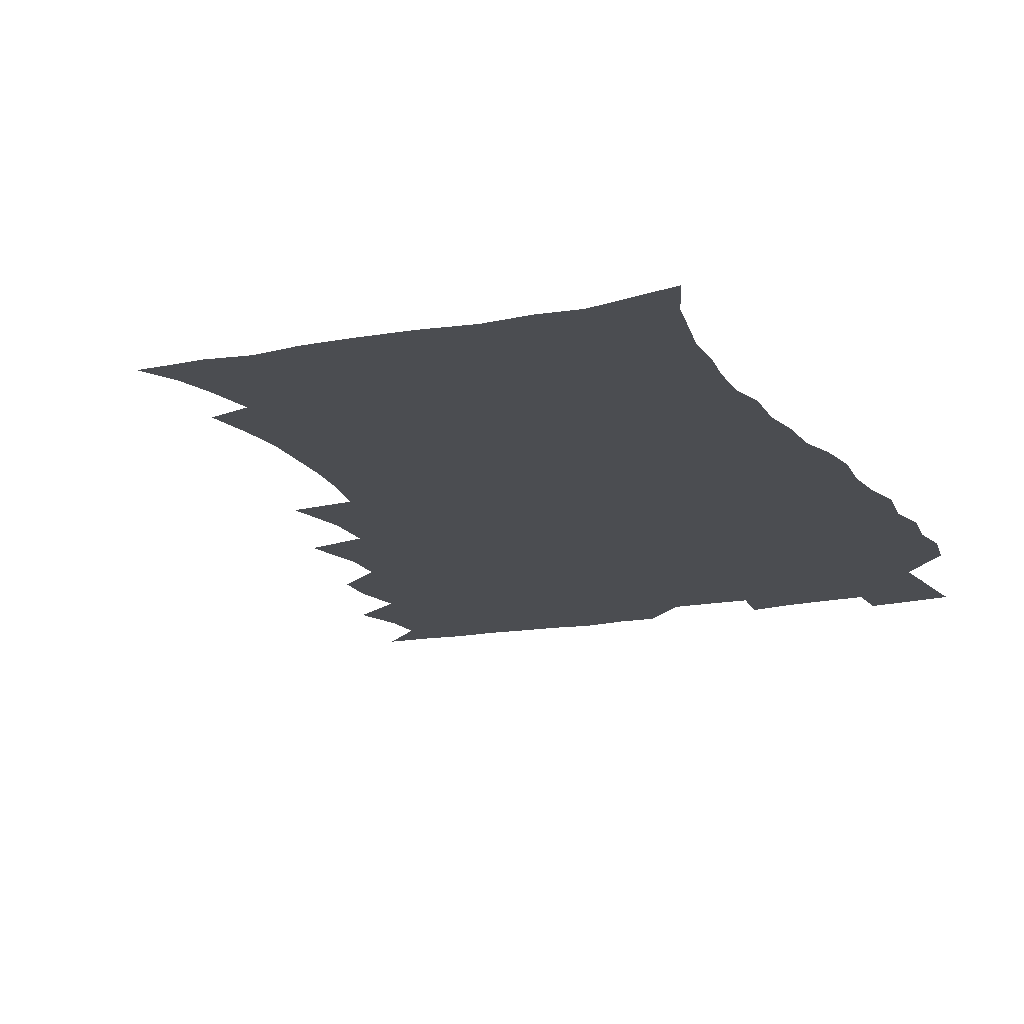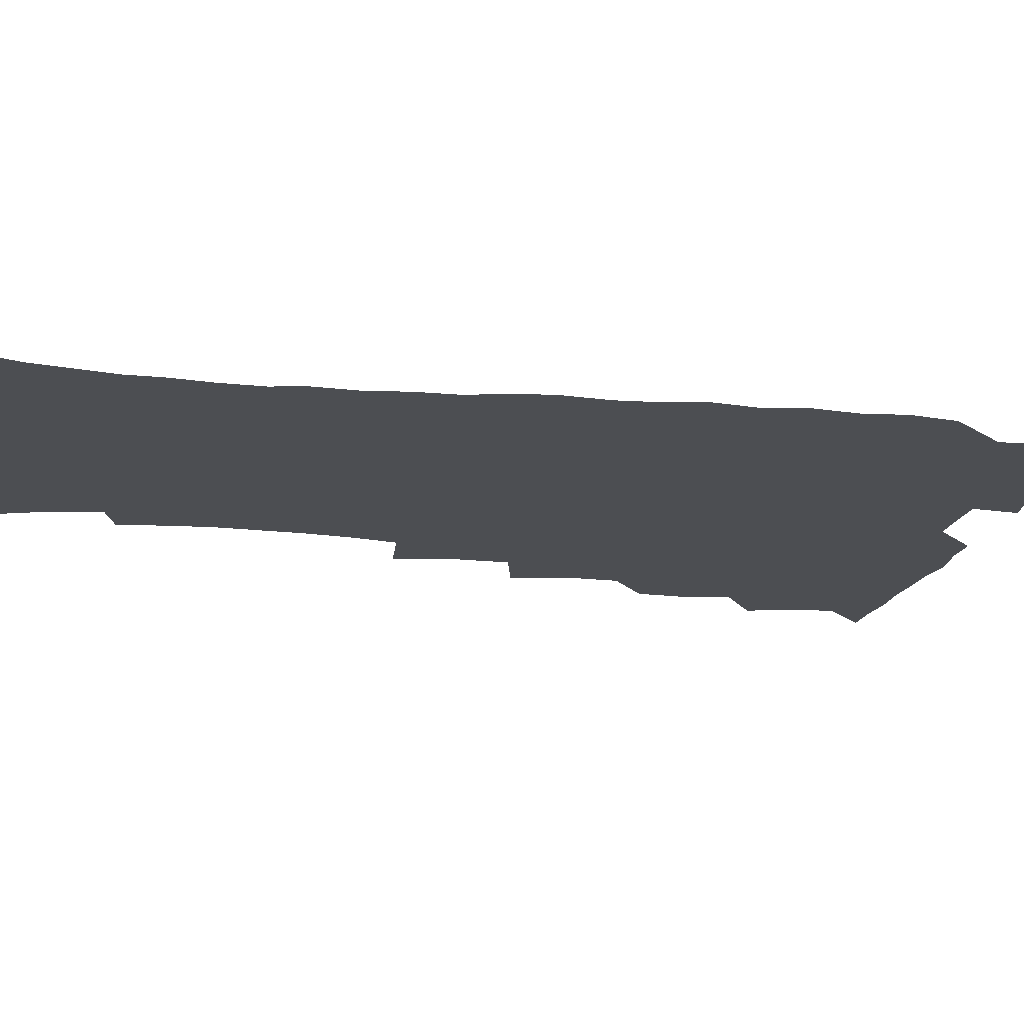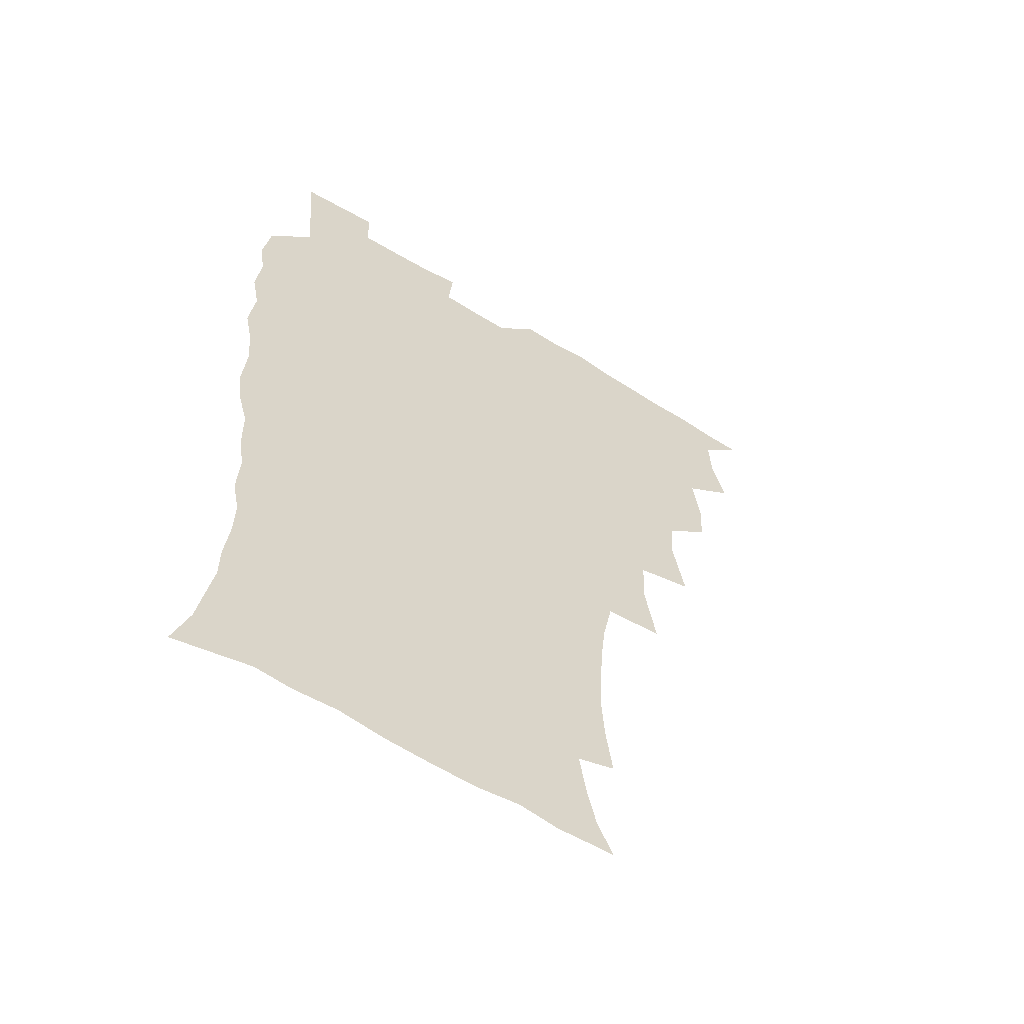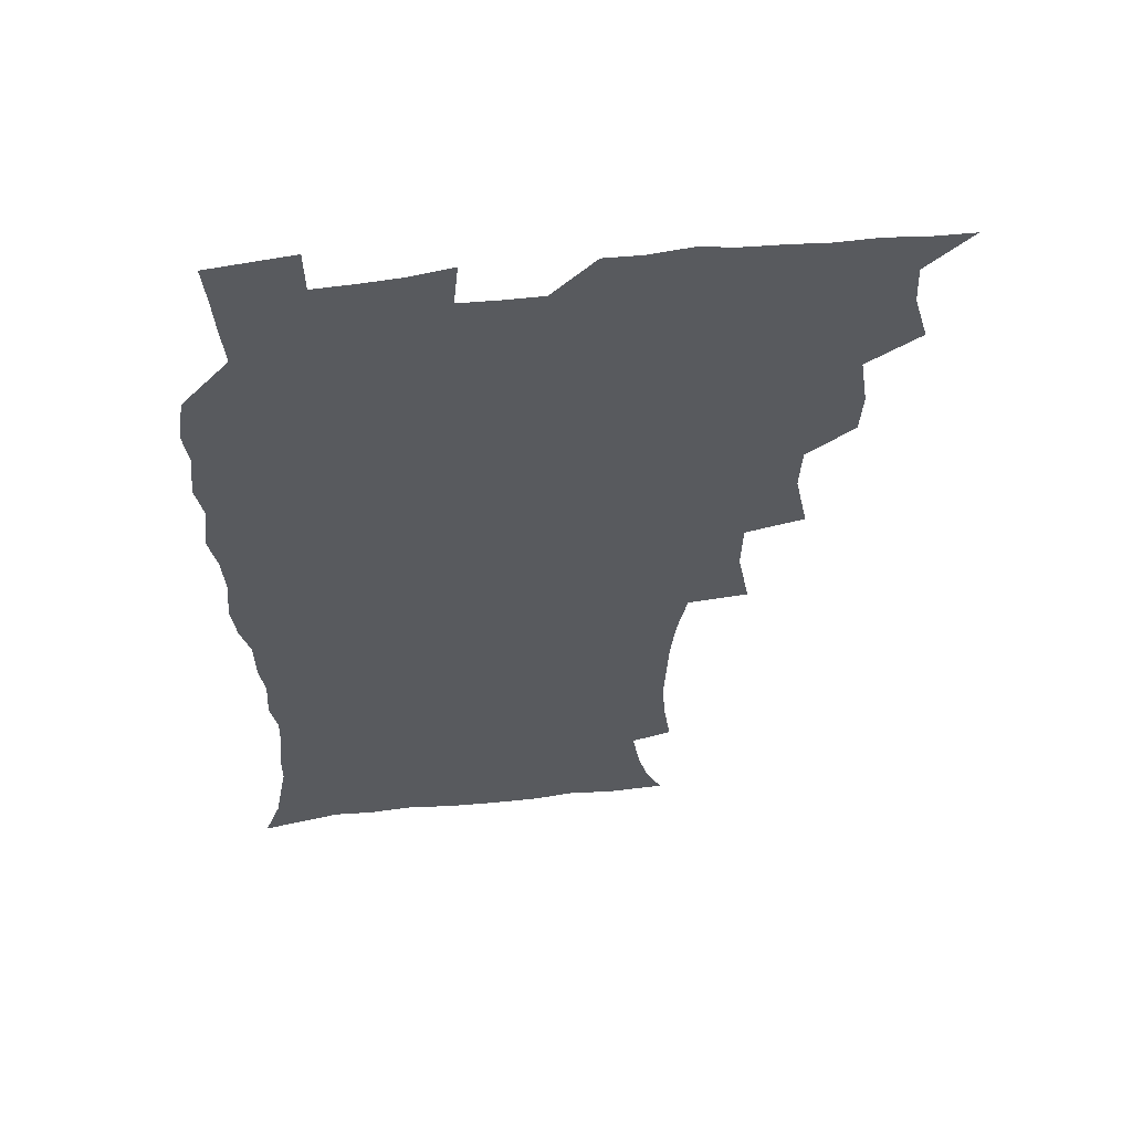
<metadata>
{"format":"obj","ext":"obj","renderer":"f3d","projection":"perspective","resolution":1024,"background":"white","views":[{"elev":-15.7,"azim":23.1,"up":"+Z"},{"elev":-16.7,"azim":78.9,"up":"+Z"},{"elev":-58.2,"azim":147.1,"up":"+Y"},{"elev":57.6,"azim":173.6,"up":"+Y"}]}
</metadata>
<code>
v 465.8 524.6 0
v 476.5 474.6 0
v 481.8 493.1 0
v 482.7 508.7 0
v 481.5 524.7 0
v 494 425.1 0
v 493 441.5 0
v 496 461.3 0
v 498.3 478.6 0
v 499.1 494.1 0
v 498.5 509 0
v 496.5 526.2 0
v 507.6 370.3 0
v 512.4 394.1 0
v 511.6 411.6 0
v 514 431.8 0
v 512 446.8 0
v 511.1 461.7 0
v 515 480.1 0
v 514.7 494.6 0
v 513.6 509.5 0
v 512.1 525.8 0
v 525.7 321.4 0
v 530.3 345.7 0
v 529.7 365 0
v 529.3 383.6 0
v 530.3 402.3 0
v 528.7 417.1 0
v 529.7 434.6 0
v 529.9 450.4 0
v 530.1 465.9 0
v 529.7 480.6 0
v 529.3 495.2 0
v 528.3 510.2 0
v 526.8 526.9 0
v 551.9 216.9 0
v 554.6 235.5 0
v 555.8 252.6 0
v 555 267.3 0
v 554.2 284.4 0
v 552.1 301.9 0
v 548.5 319.4 0
v 546.6 337.1 0
v 545.8 354.3 0
v 546.1 373 0
v 544.7 388.3 0
v 544.7 404.9 0
v 544.9 421 0
v 545.7 437.2 0
v 545.6 452.2 0
v 546.6 467.3 0
v 545.4 481.4 0
v 544 495.9 0
v 543 510.5 0
v 541.3 527.5 0
v 554.2 168.6 0
v 560.5 181.5 0
v 563.8 194.2 0
v 567 212.3 0
v 569.5 232.2 0
v 568.7 246.4 0
v 569.2 263.2 0
v 567.5 277.1 0
v 567.5 296.9 0
v 564.6 310.6 0
v 563.1 327.9 0
v 560.9 342.7 0
v 561.3 360.8 0
v 560.6 376.8 0
v 560.8 393.5 0
v 560.2 408.5 0
v 561.6 425.2 0
v 560.5 438.9 0
v 561.6 454.6 0
v 560.8 468.1 0
v 559.9 481.9 0
v 559.1 496 0
v 557.2 512.1 0
v 555.3 529.5 0
v 564.8 168.4 0
v 573.2 185.6 0
v 578.4 203.8 0
v 581.7 223.4 0
v 582.5 239.9 0
v 582.6 256 0
v 581.4 269.8 0
v 580.9 286.6 0
v 580.1 303.4 0
v 578.4 318 0
v 577.8 335.1 0
v 576.9 350.5 0
v 575 363.4 0
v 574.8 379.6 0
v 575.2 396.1 0
v 576.1 413 0
v 575.5 426.4 0
v 575.1 440.3 0
v 575.5 455.1 0
v 574.6 468.6 0
v 574.5 482.2 0
v 573.5 496.2 0
v 571.6 512.7 0
v 570.7 527.7 0
v 576.8 167.9 0
v 588.6 192.4 0
v 593.5 212.8 0
v 594.2 228 0
v 594.7 244 0
v 594.4 259.5 0
v 593.9 274.7 0
v 593.2 290.1 0
v 592.3 306.1 0
v 592.2 324.2 0
v 590.9 337.7 0
v 589.7 351.6 0
v 589.6 368 0
v 588.9 382.6 0
v 589.3 396.6 0
v 589.5 412.7 0
v 589 426.4 0
v 589 440.9 0
v 589.5 455.5 0
v 589 469 0
v 588.5 482.7 0
v 587.5 497.2 0
v 586.1 512.7 0
v 584.8 528 0
v 592.3 170.3 0
v 603 196.4 0
v 606.1 215.6 0
v 607.1 232.5 0
v 606.9 246.6 0
v 606.3 260.5 0
v 606 276.9 0
v 605.6 293.7 0
v 605 308.5 0
v 604.7 326.1 0
v 603.9 339.5 0
v 603.6 355 0
v 603 368.7 0
v 601.9 379.7 0
v 602.5 397.1 0
v 603.2 414 0
v 602.9 427.5 0
v 603.5 442.7 0
v 603.1 455.8 0
v 602.9 469.3 0
v 602.5 483 0
v 602.5 496.7 0
v 601 512 0
v 608.3 168.2 0
v 616.5 196.8 0
v 618.7 217.3 0
v 619.2 233 0
v 619.3 249.1 0
v 618.9 263.6 0
v 618.6 280.3 0
v 618 293.4 0
v 617.5 311 0
v 617.4 326.2 0
v 616.9 340.7 0
v 616.7 355.6 0
v 616.7 371.3 0
v 616.7 384.9 0
v 616.5 399.2 0
v 616.6 414.7 0
v 616.5 427.8 0
v 616.8 442.6 0
v 617.1 456.3 0
v 617.4 469.7 0
v 617.2 483 0
v 616.5 497.2 0
v 615.8 511.9 0
v 626.4 168.4 0
v 630.4 195.7 0
v 631.3 215.5 0
v 631.5 233.9 0
v 631.5 249.6 0
v 631.3 264.8 0
v 630.9 280.5 0
v 630.7 295.3 0
v 630.4 308.6 0
v 629.9 327.2 0
v 629.9 339 0
v 629.7 355.9 0
v 629.8 370.3 0
v 629.8 385.4 0
v 629.9 399.3 0
v 629.9 414.3 0
v 630.1 428.5 0
v 630.3 442.5 0
v 630.5 456.1 0
v 630.7 469.7 0
v 631 483 0
v 631.1 496.8 0
v 630.3 512.4 0
v 628.5 529.8 0
v 644.7 169.3 0
v 644.7 197.7 0
v 644.3 217.4 0
v 644.2 232.5 0
v 643.9 248.3 0
v 643.7 264.6 0
v 643.2 280.4 0
v 642.9 297.8 0
v 643 310 0
v 642.4 327 0
v 642.7 340.8 0
v 642.7 354.9 0
v 642.9 369.9 0
v 643 384.6 0
v 643.2 398.9 0
v 643.3 413.4 0
v 643.5 428.1 0
v 643.8 442 0
v 644.2 455.5 0
v 644.6 469.2 0
v 644.9 482.9 0
v 645.2 496.8 0
v 645.3 511.3 0
v 644.6 527 0
v 662.9 171.8 0
v 659 196.8 0
v 657.5 215.2 0
v 656.5 232.4 0
v 657.1 245.2 0
v 655.7 264.2 0
v 656.6 276.7 0
v 655.3 295.1 0
v 655.2 310.5 0
v 655.3 325.2 0
v 655.2 340.6 0
v 655.4 354.6 0
v 656.7 367.6 0
v 656.8 382.3 0
v 656.8 397.2 0
v 657.1 411.1 0
v 656.7 427.8 0
v 657 442 0
v 657.7 455.5 0
v 658.2 469.3 0
v 658.9 482.7 0
v 659.4 496.5 0
v 659.7 510.8 0
v 659.7 525.9 0
v 679.8 170.8 0
v 673.3 195.3 0
v 671.4 212.1 0
v 670.5 227.7 0
v 669.5 244.5 0
v 668.8 260.7 0
v 668.7 275.7 0
v 667.6 293.6 0
v 668 307.8 0
v 669.6 320.4 0
v 668.9 336.8 0
v 670.2 350 0
v 669.6 366.5 0
v 669.7 381.6 0
v 670.2 396 0
v 670 411.5 0
v 671.5 424.8 0
v 672.3 438.7 0
v 671.8 454.1 0
v 672.1 468.3 0
v 673 481.9 0
v 673.5 496.1 0
v 674.2 510.6 0
v 674.8 525.2 0
v 675.2 542.1 0
v 694.6 172.2 0
v 687.3 193.5 0
v 685.1 209 0
v 683.1 225.7 0
v 682.8 240.2 0
v 681.3 257.8 0
v 680.8 273.8 0
v 680.9 288.8 0
v 682.2 302.1 0
v 681.6 319.3 0
v 682.6 333.1 0
v 682.6 348.8 0
v 683.3 363.1 0
v 683.7 378.2 0
v 685 392.1 0
v 685.2 407.3 0
v 686.7 421.1 0
v 685.8 437.6 0
v 687.1 451.2 0
v 686.8 466.4 0
v 686.6 481.6 0
v 687.6 495.4 0
v 688.8 509.5 0
v 689.9 524.5 0
v 690.5 540.4 0
v 710.2 168.6 0
v 702.4 189.1 0
v 698.9 205.4 0
v 697.8 219.6 0
v 695.8 236.2 0
v 695.2 251.2 0
v 694.8 266.9 0
v 695.2 281.8 0
v 695.1 297.6 0
v 695.1 313.6 0
v 697.3 326.8 0
v 698.5 341.4 0
v 697.3 358.5 0
v 700.7 371 0
v 700.4 387 0
v 699.4 403.7 0
v 701.5 417.4 0
v 701 433.6 0
v 701.9 448.2 0
v 701.9 463.5 0
v 701.1 479.2 0
v 702.6 493.1 0
v 704 508.3 0
v 705 523.6 0
v 706.4 538.6 0
v 724.7 165.4 0
v 718.3 183.2 0
v 715.9 197 0
v 713.1 211.8 0
v 713 224.7 0
v 711.2 240.6 0
v 710.8 255.6 0
v 713.4 268 0
v 712.5 285 0
v 714.6 299.1 0
v 714.7 315.4 0
v 718.4 328.4 0
v 720.2 343.5 0
v 718.7 361.3 0
v 719.7 376.7 0
v 722.7 391 0
v 720.3 409.1 0
v 723.2 423.4 0
v 721.2 440.8 0
v 723.1 455.3 0
v 720.3 472.7 0
f 4 5 1
f 8 9 2
f 2 9 3
f 9 10 3
f 3 10 4
f 10 11 4
f 4 11 5
f 11 12 5
f 15 16 6
f 6 16 7
f 16 17 7
f 7 17 8
f 17 18 8
f 8 18 9
f 18 19 9
f 9 19 10
f 19 20 10
f 10 20 11
f 20 21 11
f 11 21 12
f 21 22 12
f 25 26 13
f 13 26 14
f 26 27 14
f 14 27 15
f 27 28 15
f 15 28 16
f 28 29 16
f 16 29 17
f 29 30 17
f 17 30 18
f 30 31 18
f 18 31 19
f 31 32 19
f 19 32 20
f 32 33 20
f 20 33 21
f 33 34 21
f 21 34 22
f 34 35 22
f 42 43 23
f 23 43 24
f 43 44 24
f 24 44 25
f 44 45 25
f 25 45 26
f 45 46 26
f 26 46 27
f 46 47 27
f 27 47 28
f 47 48 28
f 28 48 29
f 48 49 29
f 29 49 30
f 49 50 30
f 30 50 31
f 50 51 31
f 31 51 32
f 51 52 32
f 32 52 33
f 52 53 33
f 33 53 34
f 53 54 34
f 34 54 35
f 54 55 35
f 59 60 36
f 36 60 37
f 60 61 37
f 37 61 38
f 61 62 38
f 38 62 39
f 62 63 39
f 39 63 40
f 63 64 40
f 40 64 41
f 64 65 41
f 41 65 42
f 65 66 42
f 42 66 43
f 66 67 43
f 43 67 44
f 67 68 44
f 44 68 45
f 68 69 45
f 45 69 46
f 69 70 46
f 46 70 47
f 70 71 47
f 47 71 48
f 71 72 48
f 48 72 49
f 72 73 49
f 49 73 50
f 73 74 50
f 50 74 51
f 74 75 51
f 51 75 52
f 75 76 52
f 52 76 53
f 76 77 53
f 53 77 54
f 77 78 54
f 54 78 55
f 78 79 55
f 56 80 57
f 80 81 57
f 57 81 58
f 81 82 58
f 58 82 59
f 82 83 59
f 59 83 60
f 83 84 60
f 60 84 61
f 84 85 61
f 61 85 62
f 85 86 62
f 62 86 63
f 86 87 63
f 63 87 64
f 87 88 64
f 64 88 65
f 88 89 65
f 65 89 66
f 89 90 66
f 66 90 67
f 90 91 67
f 67 91 68
f 91 92 68
f 68 92 69
f 92 93 69
f 69 93 70
f 93 94 70
f 70 94 71
f 94 95 71
f 71 95 72
f 95 96 72
f 72 96 73
f 96 97 73
f 73 97 74
f 97 98 74
f 74 98 75
f 98 99 75
f 75 99 76
f 99 100 76
f 76 100 77
f 100 101 77
f 77 101 78
f 101 102 78
f 78 102 79
f 102 103 79
f 80 104 81
f 104 105 81
f 81 105 82
f 105 106 82
f 82 106 83
f 106 107 83
f 83 107 84
f 107 108 84
f 84 108 85
f 108 109 85
f 85 109 86
f 109 110 86
f 86 110 87
f 110 111 87
f 87 111 88
f 111 112 88
f 88 112 89
f 112 113 89
f 89 113 90
f 113 114 90
f 90 114 91
f 114 115 91
f 91 115 92
f 115 116 92
f 92 116 93
f 116 117 93
f 93 117 94
f 117 118 94
f 94 118 95
f 118 119 95
f 95 119 96
f 119 120 96
f 96 120 97
f 120 121 97
f 97 121 98
f 121 122 98
f 98 122 99
f 122 123 99
f 99 123 100
f 123 124 100
f 100 124 101
f 124 125 101
f 101 125 102
f 125 126 102
f 102 126 103
f 126 127 103
f 104 128 105
f 128 129 105
f 105 129 106
f 129 130 106
f 106 130 107
f 130 131 107
f 107 131 108
f 131 132 108
f 108 132 109
f 132 133 109
f 109 133 110
f 133 134 110
f 110 134 111
f 134 135 111
f 111 135 112
f 135 136 112
f 112 136 113
f 136 137 113
f 113 137 114
f 137 138 114
f 114 138 115
f 138 139 115
f 115 139 116
f 139 140 116
f 116 140 117
f 140 141 117
f 117 141 118
f 141 142 118
f 118 142 119
f 142 143 119
f 119 143 120
f 143 144 120
f 120 144 121
f 144 145 121
f 121 145 122
f 145 146 122
f 122 146 123
f 146 147 123
f 123 147 124
f 147 148 124
f 124 148 125
f 148 149 125
f 125 149 126
f 149 150 126
f 126 150 127
f 128 151 129
f 151 152 129
f 129 152 130
f 152 153 130
f 130 153 131
f 153 154 131
f 131 154 132
f 154 155 132
f 132 155 133
f 155 156 133
f 133 156 134
f 156 157 134
f 134 157 135
f 157 158 135
f 135 158 136
f 158 159 136
f 136 159 137
f 159 160 137
f 137 160 138
f 160 161 138
f 138 161 139
f 161 162 139
f 139 162 140
f 162 163 140
f 140 163 141
f 163 164 141
f 141 164 142
f 164 165 142
f 142 165 143
f 165 166 143
f 143 166 144
f 166 167 144
f 144 167 145
f 167 168 145
f 145 168 146
f 168 169 146
f 146 169 147
f 169 170 147
f 147 170 148
f 170 171 148
f 148 171 149
f 171 172 149
f 149 172 150
f 172 173 150
f 151 174 152
f 174 175 152
f 152 175 153
f 175 176 153
f 153 176 154
f 176 177 154
f 154 177 155
f 177 178 155
f 155 178 156
f 178 179 156
f 156 179 157
f 179 180 157
f 157 180 158
f 180 181 158
f 158 181 159
f 181 182 159
f 159 182 160
f 182 183 160
f 160 183 161
f 183 184 161
f 161 184 162
f 184 185 162
f 162 185 163
f 185 186 163
f 163 186 164
f 186 187 164
f 164 187 165
f 187 188 165
f 165 188 166
f 188 189 166
f 166 189 167
f 189 190 167
f 167 190 168
f 190 191 168
f 168 191 169
f 191 192 169
f 169 192 170
f 192 193 170
f 170 193 171
f 193 194 171
f 171 194 172
f 194 195 172
f 172 195 173
f 195 196 173
f 174 198 175
f 198 199 175
f 175 199 176
f 199 200 176
f 176 200 177
f 200 201 177
f 177 201 178
f 201 202 178
f 178 202 179
f 202 203 179
f 179 203 180
f 203 204 180
f 180 204 181
f 204 205 181
f 181 205 182
f 205 206 182
f 182 206 183
f 206 207 183
f 183 207 184
f 207 208 184
f 184 208 185
f 208 209 185
f 185 209 186
f 209 210 186
f 186 210 187
f 210 211 187
f 187 211 188
f 211 212 188
f 188 212 189
f 212 213 189
f 189 213 190
f 213 214 190
f 190 214 191
f 214 215 191
f 191 215 192
f 215 216 192
f 192 216 193
f 216 217 193
f 193 217 194
f 217 218 194
f 194 218 195
f 218 219 195
f 195 219 196
f 219 220 196
f 196 220 197
f 220 221 197
f 198 222 199
f 222 223 199
f 199 223 200
f 223 224 200
f 200 224 201
f 224 225 201
f 201 225 202
f 225 226 202
f 202 226 203
f 226 227 203
f 203 227 204
f 227 228 204
f 204 228 205
f 228 229 205
f 205 229 206
f 229 230 206
f 206 230 207
f 230 231 207
f 207 231 208
f 231 232 208
f 208 232 209
f 232 233 209
f 209 233 210
f 233 234 210
f 210 234 211
f 234 235 211
f 211 235 212
f 235 236 212
f 212 236 213
f 236 237 213
f 213 237 214
f 237 238 214
f 214 238 215
f 238 239 215
f 215 239 216
f 239 240 216
f 216 240 217
f 240 241 217
f 217 241 218
f 241 242 218
f 218 242 219
f 242 243 219
f 219 243 220
f 243 244 220
f 220 244 221
f 244 245 221
f 222 246 223
f 246 247 223
f 223 247 224
f 247 248 224
f 224 248 225
f 248 249 225
f 225 249 226
f 249 250 226
f 226 250 227
f 250 251 227
f 227 251 228
f 251 252 228
f 228 252 229
f 252 253 229
f 229 253 230
f 253 254 230
f 230 254 231
f 254 255 231
f 231 255 232
f 255 256 232
f 232 256 233
f 256 257 233
f 233 257 234
f 257 258 234
f 234 258 235
f 258 259 235
f 235 259 236
f 259 260 236
f 236 260 237
f 260 261 237
f 237 261 238
f 261 262 238
f 238 262 239
f 262 263 239
f 239 263 240
f 263 264 240
f 240 264 241
f 264 265 241
f 241 265 242
f 265 266 242
f 242 266 243
f 266 267 243
f 243 267 244
f 267 268 244
f 244 268 245
f 268 269 245
f 246 271 247
f 271 272 247
f 247 272 248
f 272 273 248
f 248 273 249
f 273 274 249
f 249 274 250
f 274 275 250
f 250 275 251
f 275 276 251
f 251 276 252
f 276 277 252
f 252 277 253
f 277 278 253
f 253 278 254
f 278 279 254
f 254 279 255
f 279 280 255
f 255 280 256
f 280 281 256
f 256 281 257
f 281 282 257
f 257 282 258
f 282 283 258
f 258 283 259
f 283 284 259
f 259 284 260
f 284 285 260
f 260 285 261
f 285 286 261
f 261 286 262
f 286 287 262
f 262 287 263
f 287 288 263
f 263 288 264
f 288 289 264
f 264 289 265
f 289 290 265
f 265 290 266
f 290 291 266
f 266 291 267
f 291 292 267
f 267 292 268
f 292 293 268
f 268 293 269
f 293 294 269
f 269 294 270
f 294 295 270
f 271 296 272
f 296 297 272
f 272 297 273
f 297 298 273
f 273 298 274
f 298 299 274
f 274 299 275
f 299 300 275
f 275 300 276
f 300 301 276
f 276 301 277
f 301 302 277
f 277 302 278
f 302 303 278
f 278 303 279
f 303 304 279
f 279 304 280
f 304 305 280
f 280 305 281
f 305 306 281
f 281 306 282
f 306 307 282
f 282 307 283
f 307 308 283
f 283 308 284
f 308 309 284
f 284 309 285
f 309 310 285
f 285 310 286
f 310 311 286
f 286 311 287
f 311 312 287
f 287 312 288
f 312 313 288
f 288 313 289
f 313 314 289
f 289 314 290
f 314 315 290
f 290 315 291
f 315 316 291
f 291 316 292
f 316 317 292
f 292 317 293
f 317 318 293
f 293 318 294
f 318 319 294
f 294 319 295
f 319 320 295
f 296 321 297
f 321 322 297
f 297 322 298
f 322 323 298
f 298 323 299
f 323 324 299
f 299 324 300
f 324 325 300
f 300 325 301
f 325 326 301
f 301 326 302
f 326 327 302
f 302 327 303
f 327 328 303
f 303 328 304
f 328 329 304
f 304 329 305
f 329 330 305
f 305 330 306
f 330 331 306
f 306 331 307
f 331 332 307
f 307 332 308
f 332 333 308
f 308 333 309
f 333 334 309
f 309 334 310
f 334 335 310
f 310 335 311
f 335 336 311
f 311 336 312
f 336 337 312
f 312 337 313
f 337 338 313
f 313 338 314
f 338 339 314
f 314 339 315
f 339 340 315
f 315 340 316
f 340 341 316
f 316 341 317

</code>
